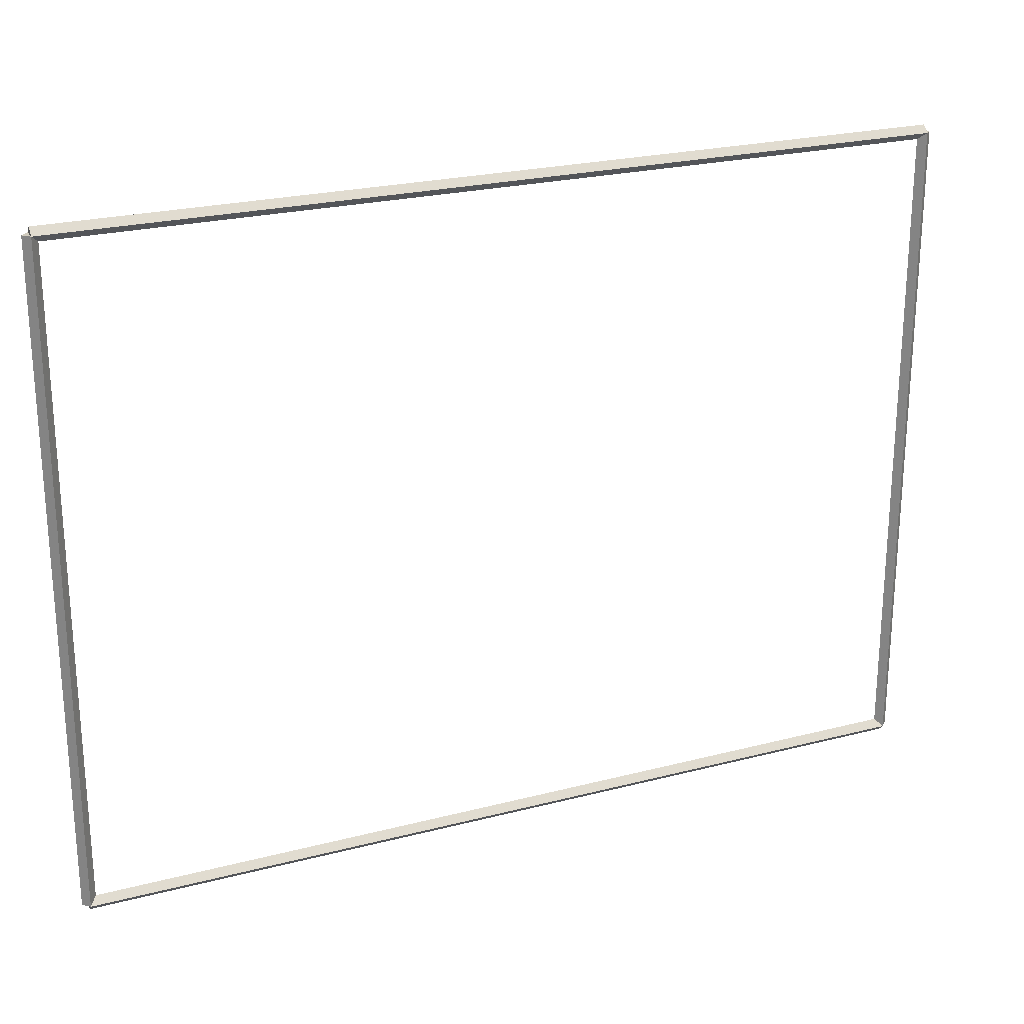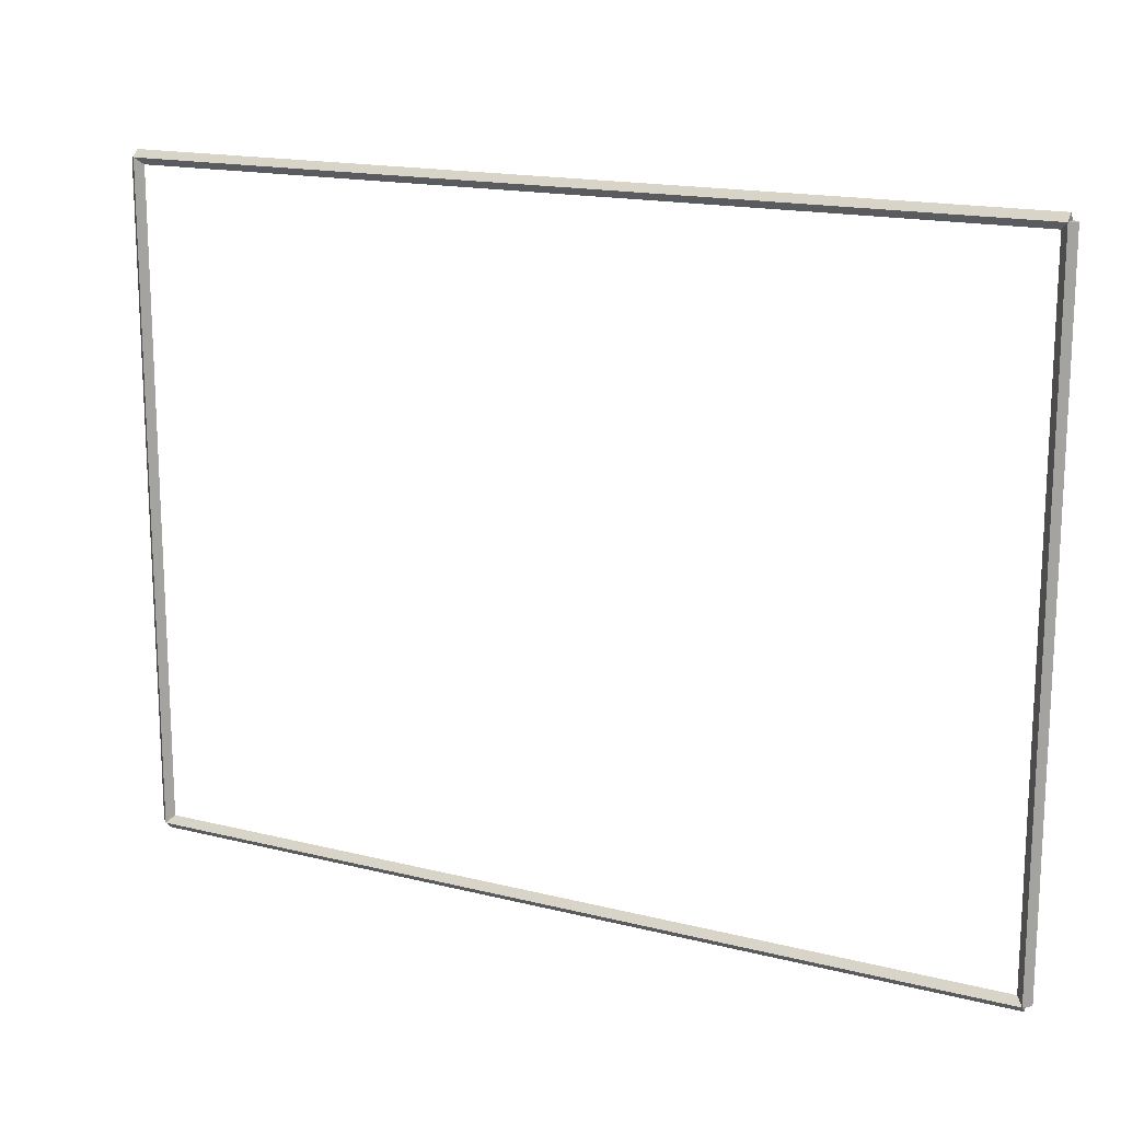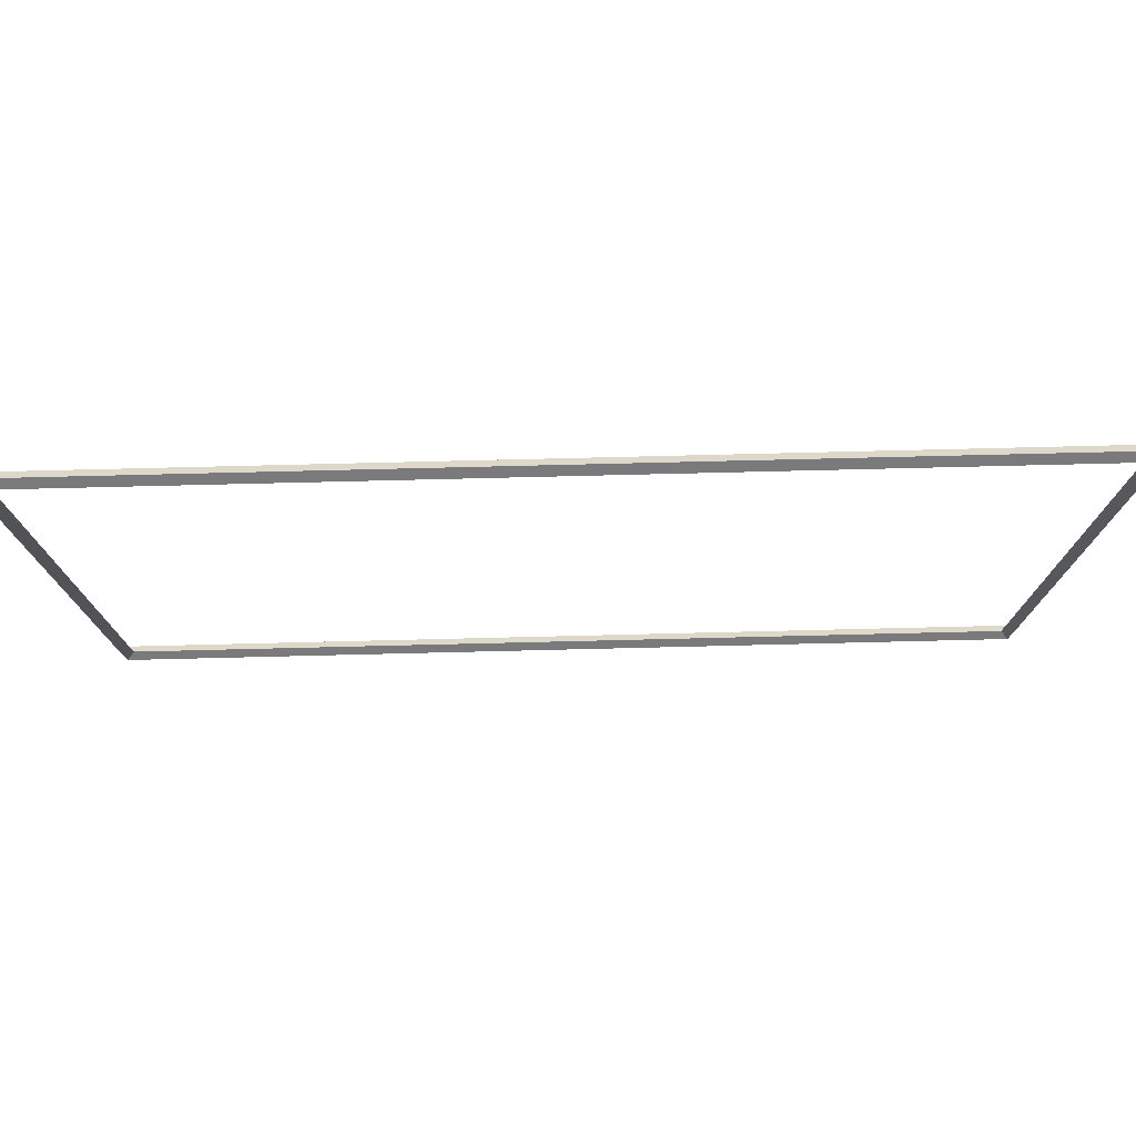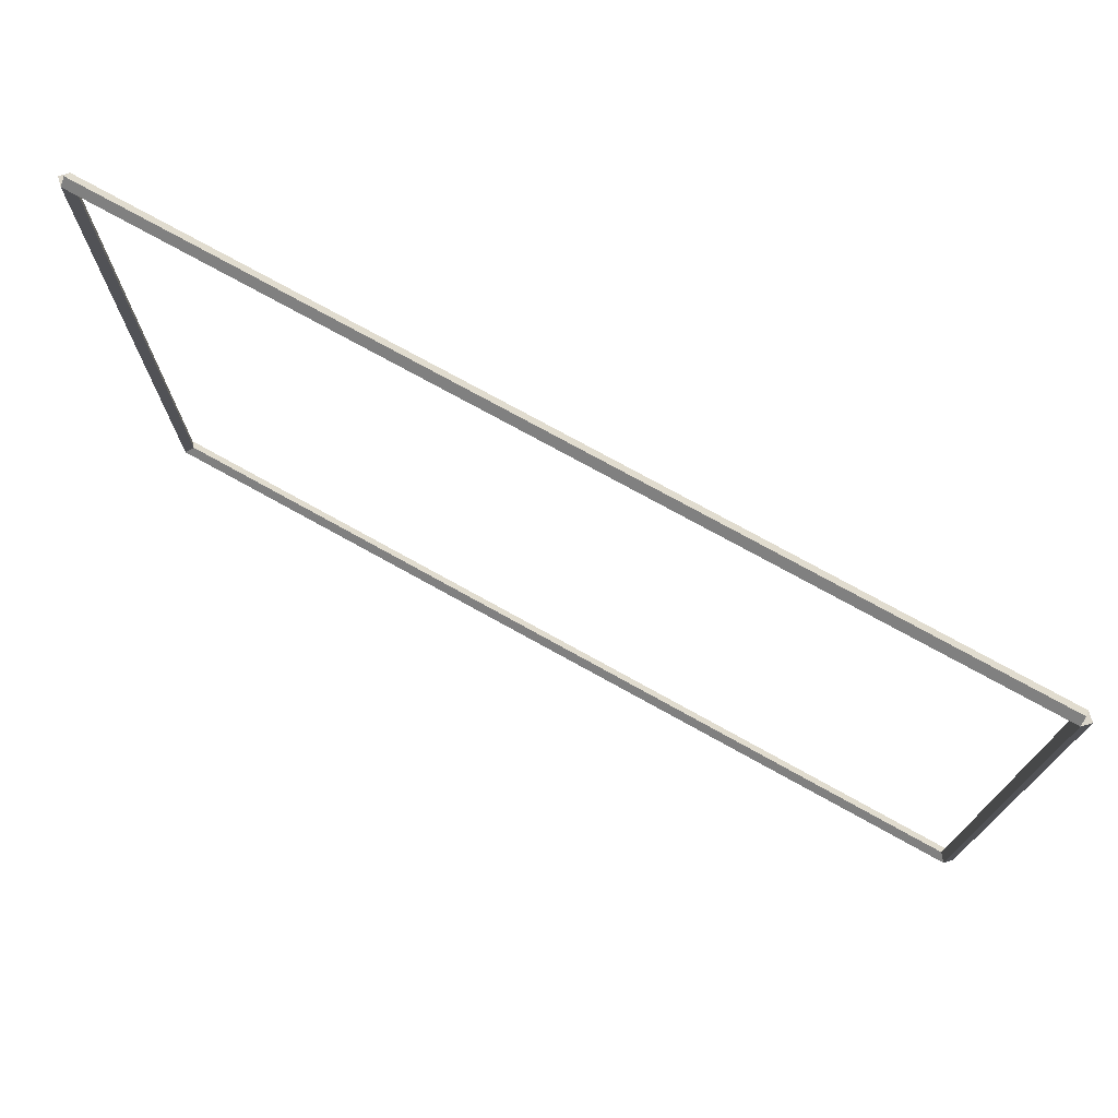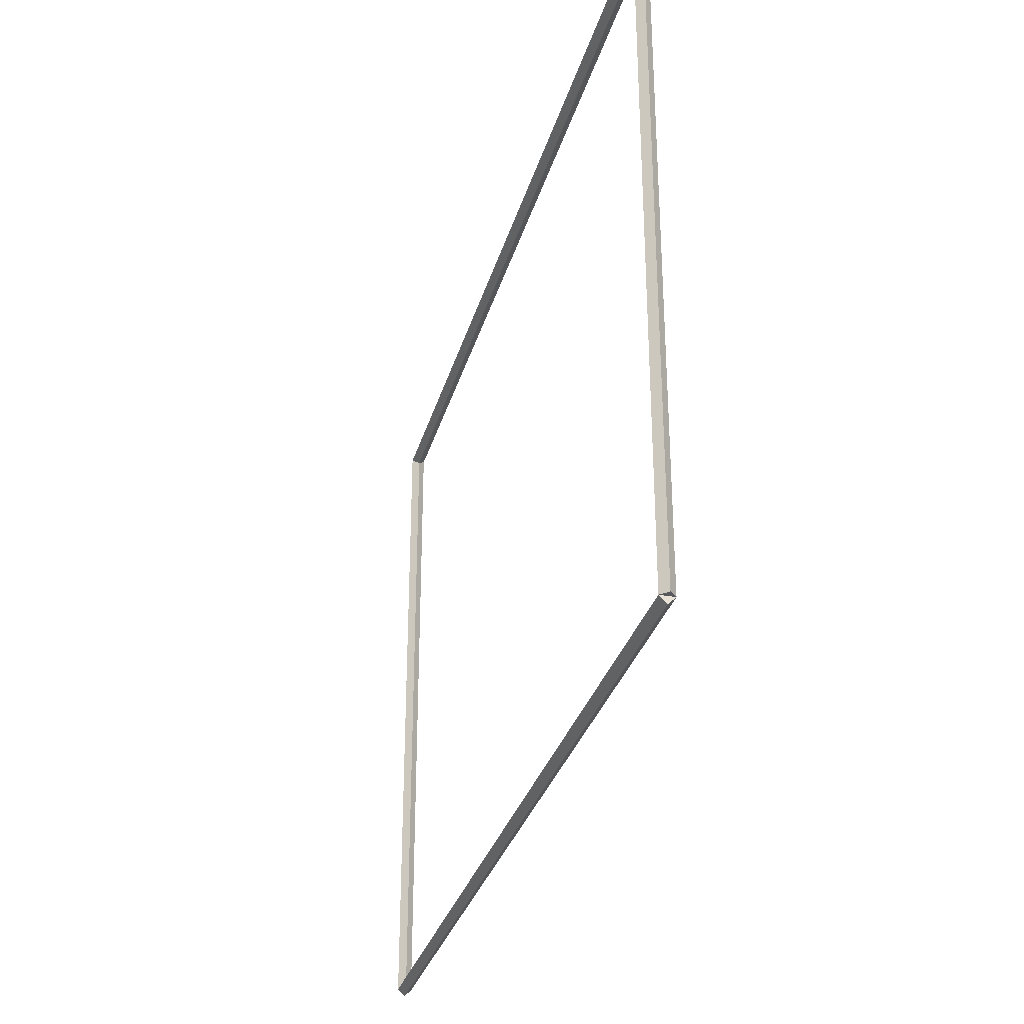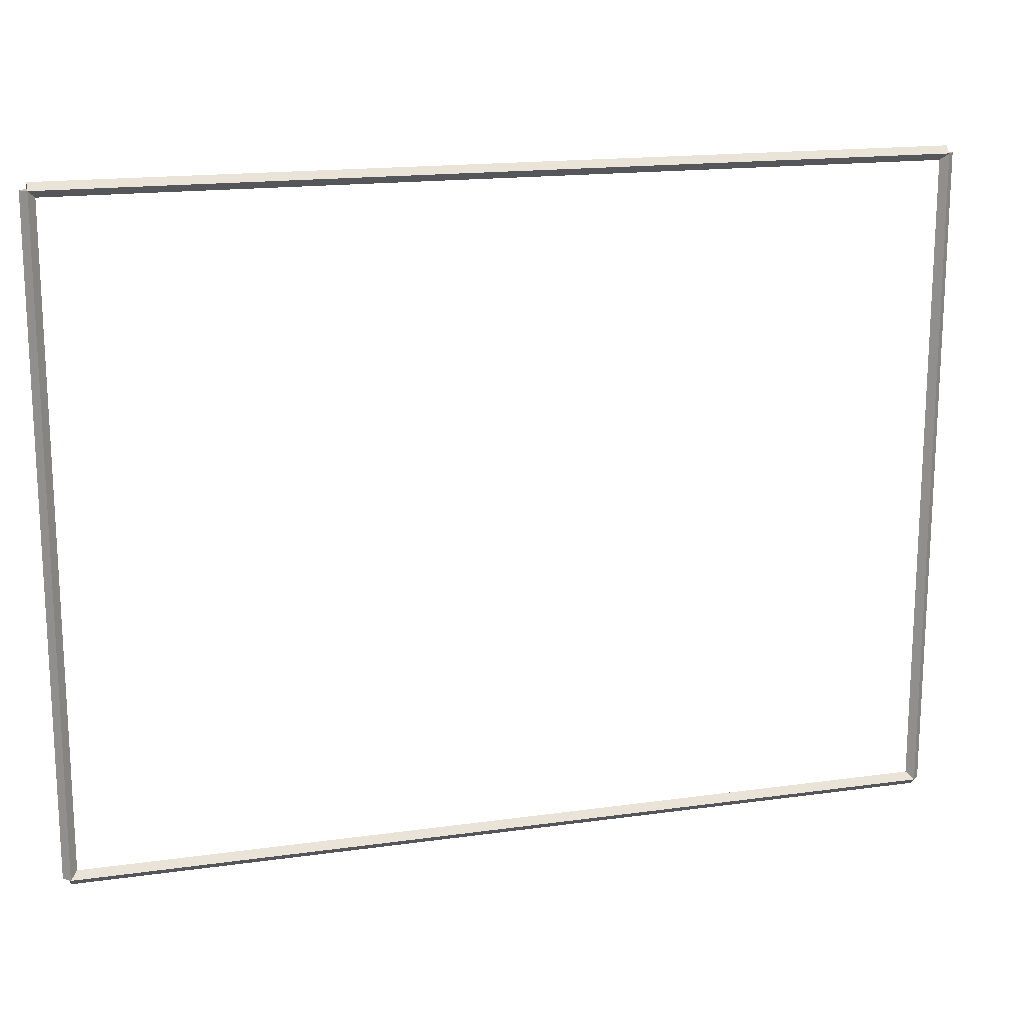
<metadata>
{"format":"obj","ext":"obj","renderer":"f3d","projection":"perspective","resolution":1024,"background":"white","views":[{"elev":23.6,"azim":156.4,"up":"+Z"},{"elev":16.3,"azim":27.4,"up":"+Z"},{"elev":76.9,"azim":-1.4,"up":"+Z"},{"elev":74.3,"azim":29.1,"up":"+Z"},{"elev":-31.3,"azim":75.1,"up":"+Z"},{"elev":16.9,"azim":-15.8,"up":"+Z"}]}
</metadata>
<code>
g layer_boundary_0_20_20
v 12.8 44.8 9.525
v 12.7 44.9 9.525
v 12.6 44.8 9.525
v 12.7 44.7 9.525
v 12.8 44.8 0
v 12.7 44.9 0
v 12.6 44.8 0
v 12.7 44.7 0
f 1 2 3 4
f 6 2 1 5
f 5 1 4 8
f 6 5 8 7
f 8 4 3 7
f 7 3 2 6
g layer_boundary_0_20_20
v 0 44.9 9.525
v 0 44.8 9.425
v 0 44.7 9.525
v 0 44.8 9.625
v 12.7 44.9 9.525
v 12.7 44.8 9.425
v 12.7 44.7 9.525
v 12.7 44.8 9.625
f 9 10 11 12
f 14 10 9 13
f 13 9 12 16
f 14 13 16 15
f 16 12 11 15
f 15 11 10 14
g layer_boundary_0_20_20
v 0.1 44.8 0
v -1.034e-14 44.7 0
v -0.1 44.8 0
v 3.107e-14 44.9 0
v 0.1 44.8 9.525
v -1.034e-14 44.7 9.525
v -0.1 44.8 9.525
v 3.107e-14 44.9 9.525
f 17 18 19 20
f 22 18 17 21
f 21 17 20 24
f 22 21 24 23
f 24 20 19 23
f 23 19 18 22
g layer_boundary_0_20_20
v 12.7 44.9 -2.586e-21
v 12.7 44.8 0.1
v 12.7 44.7 -2.068e-14
v 12.7 44.8 -0.1
v 0 44.9 -2.586e-21
v 0 44.8 0.1
v 0 44.7 -2.068e-14
v 0 44.8 -0.1
f 25 26 27 28
f 30 26 25 29
f 29 25 28 32
f 30 29 32 31
f 32 28 27 31
f 31 27 26 30

</code>
